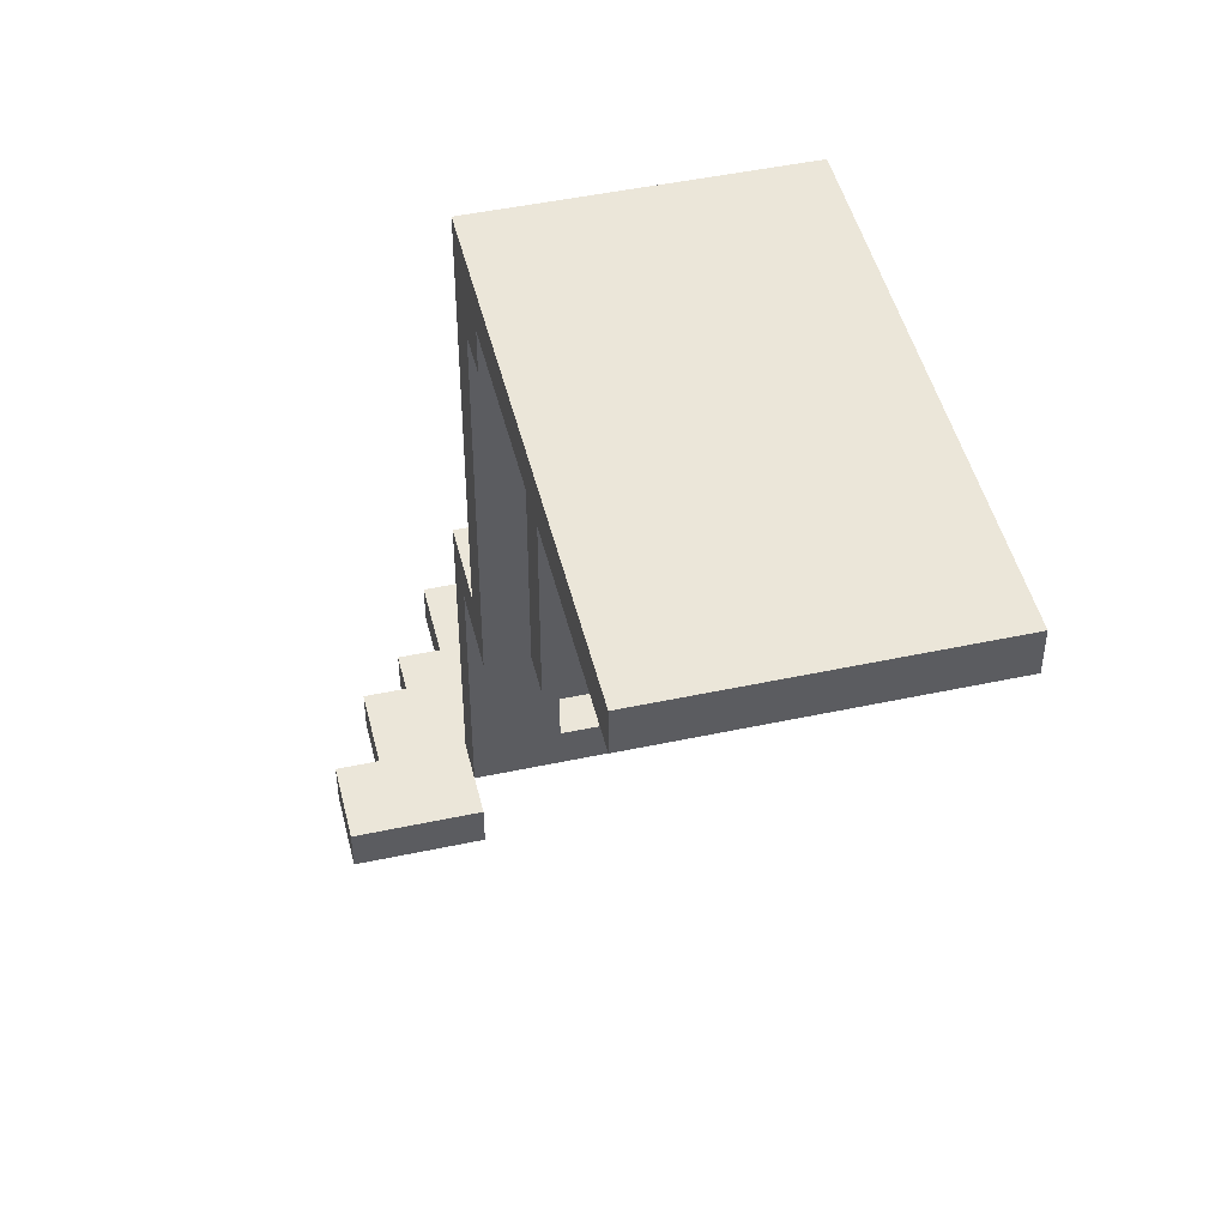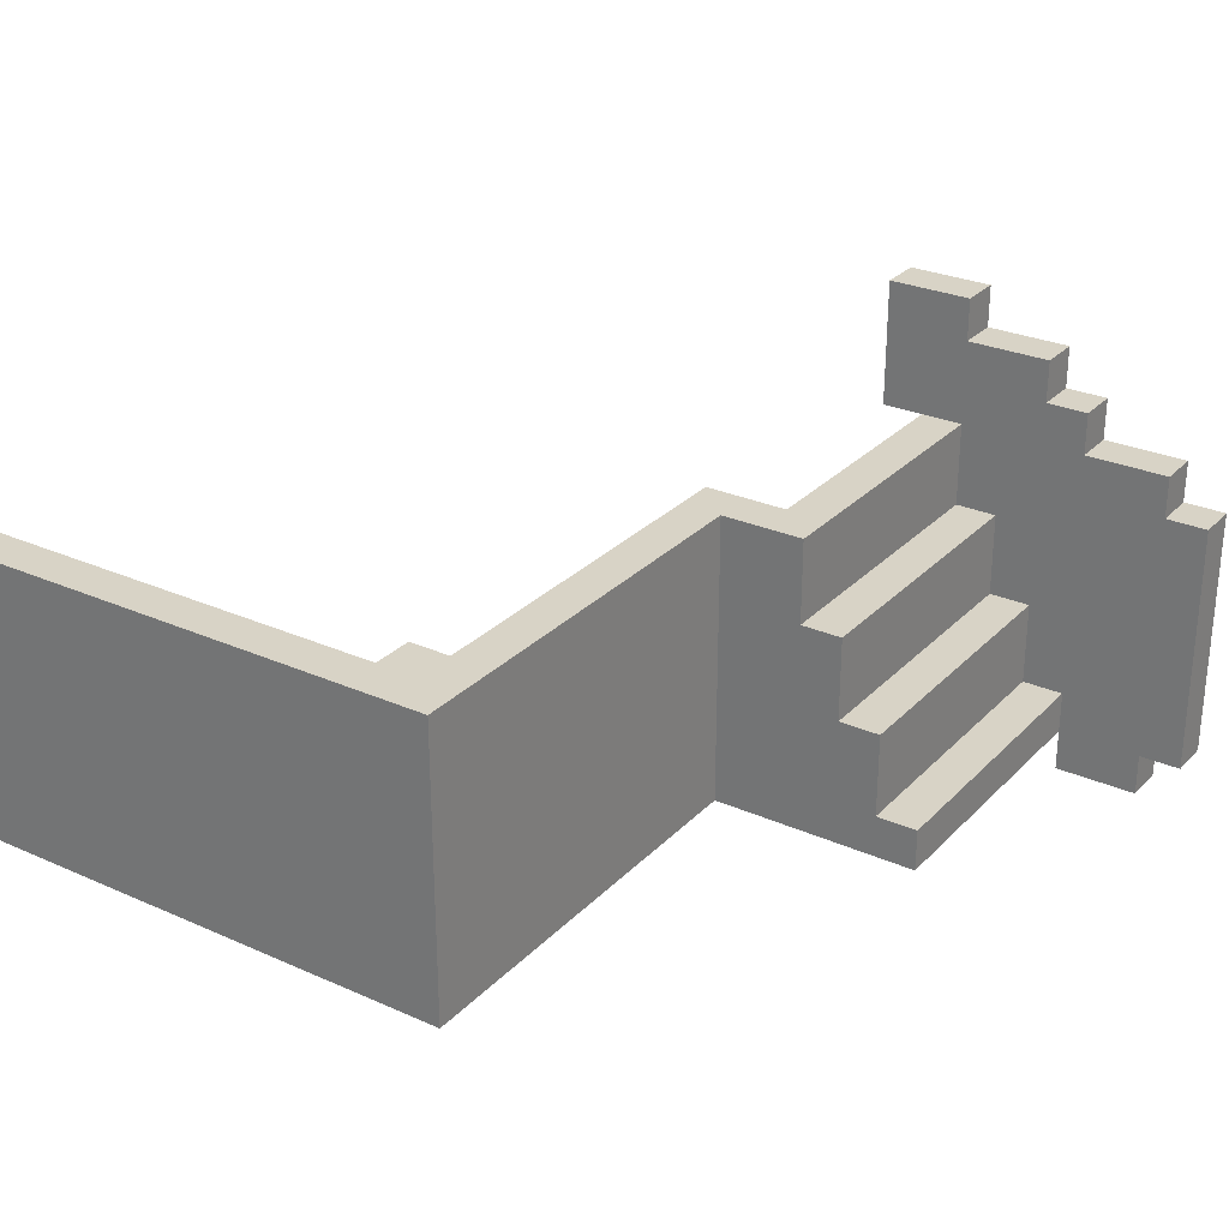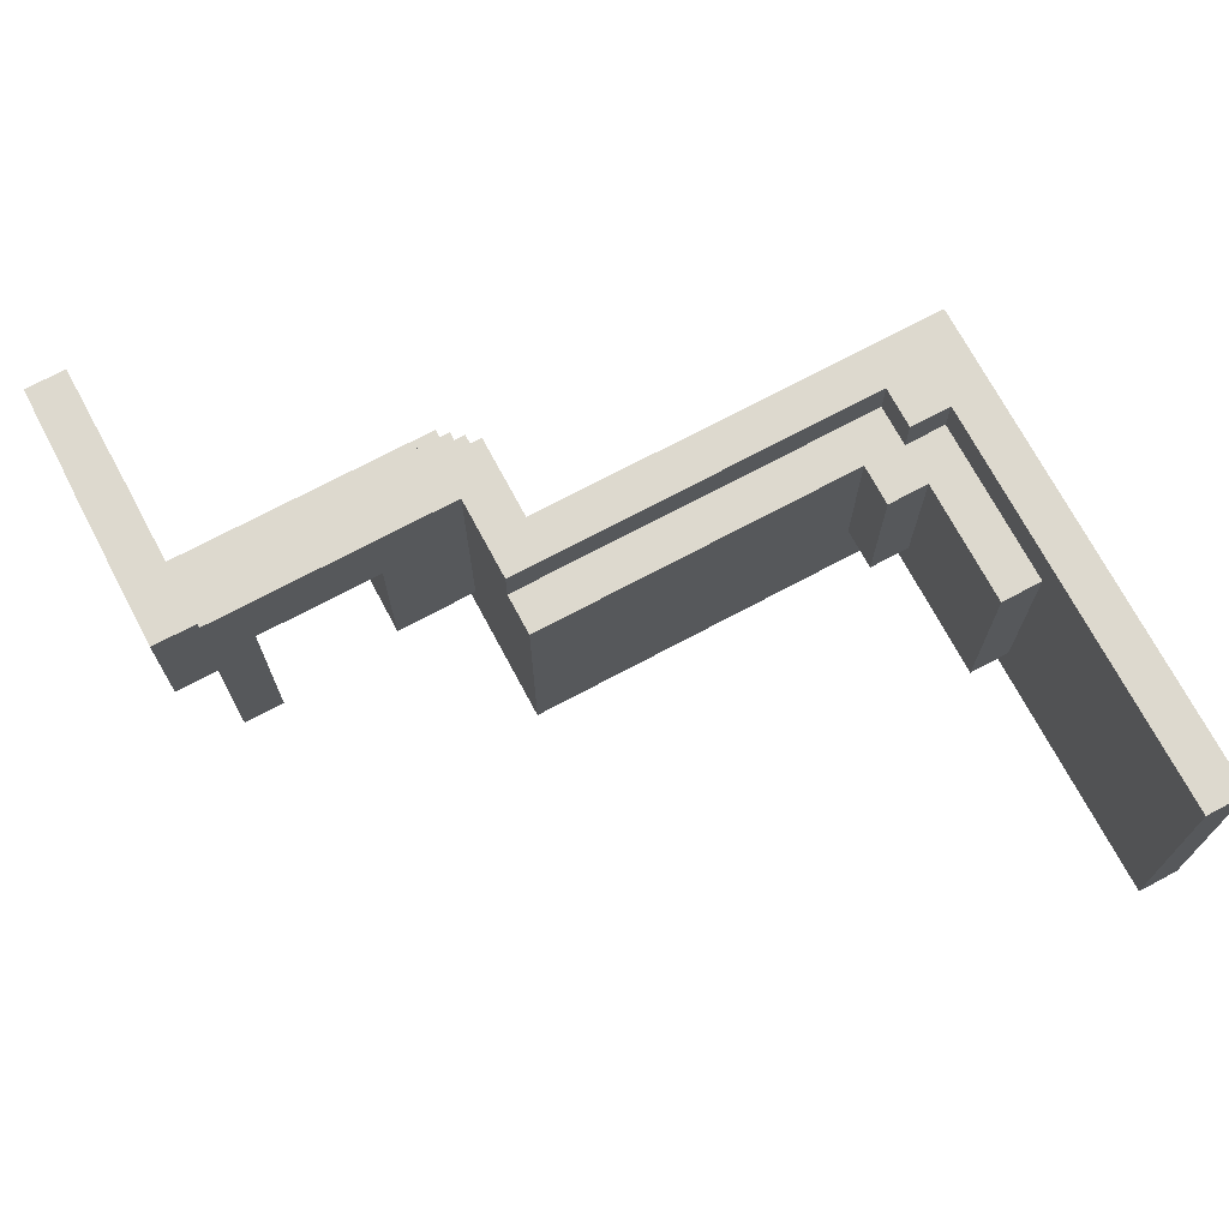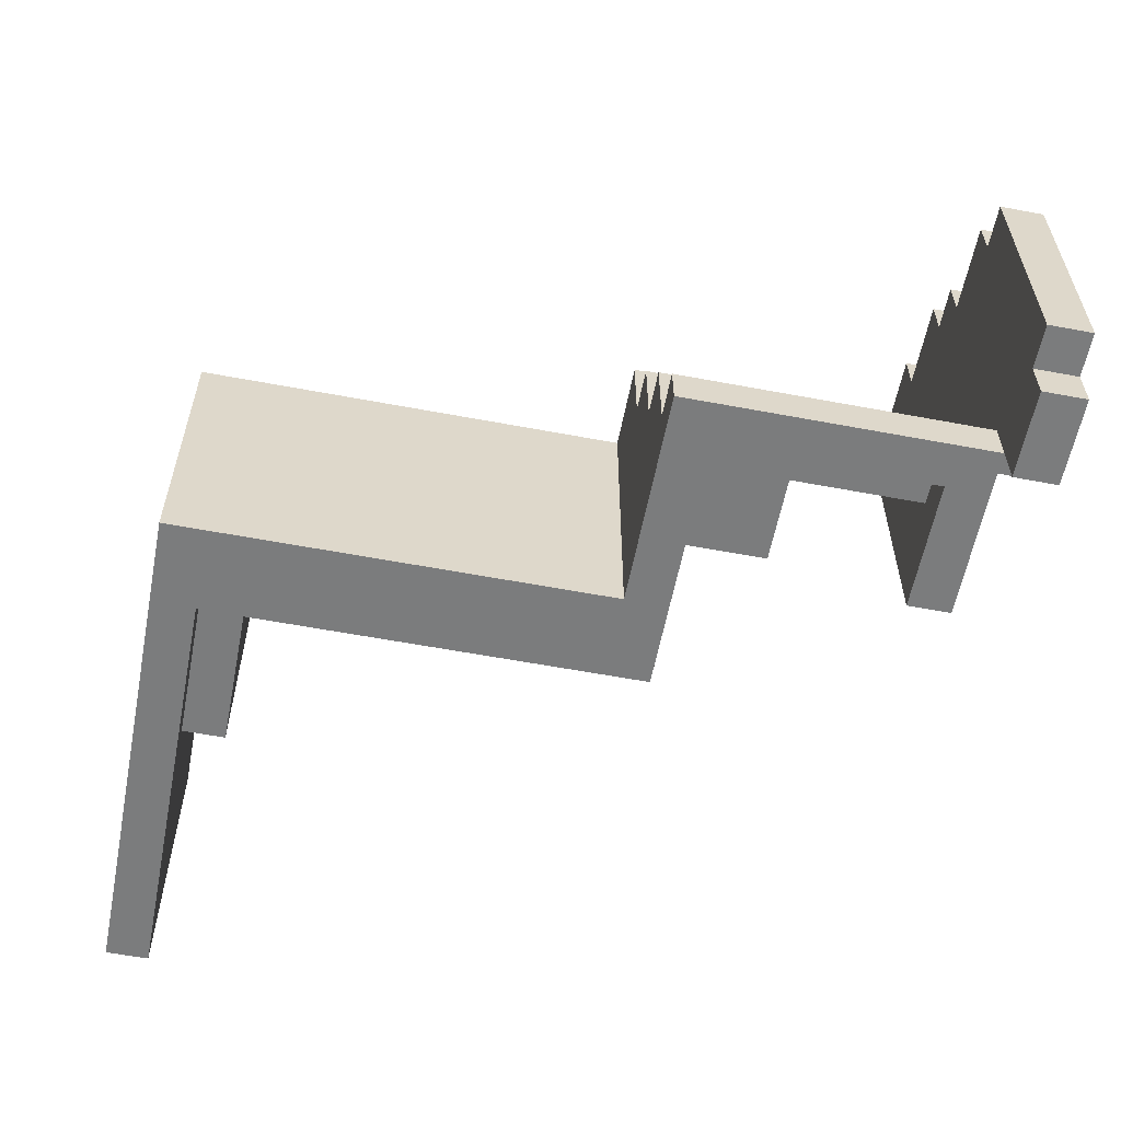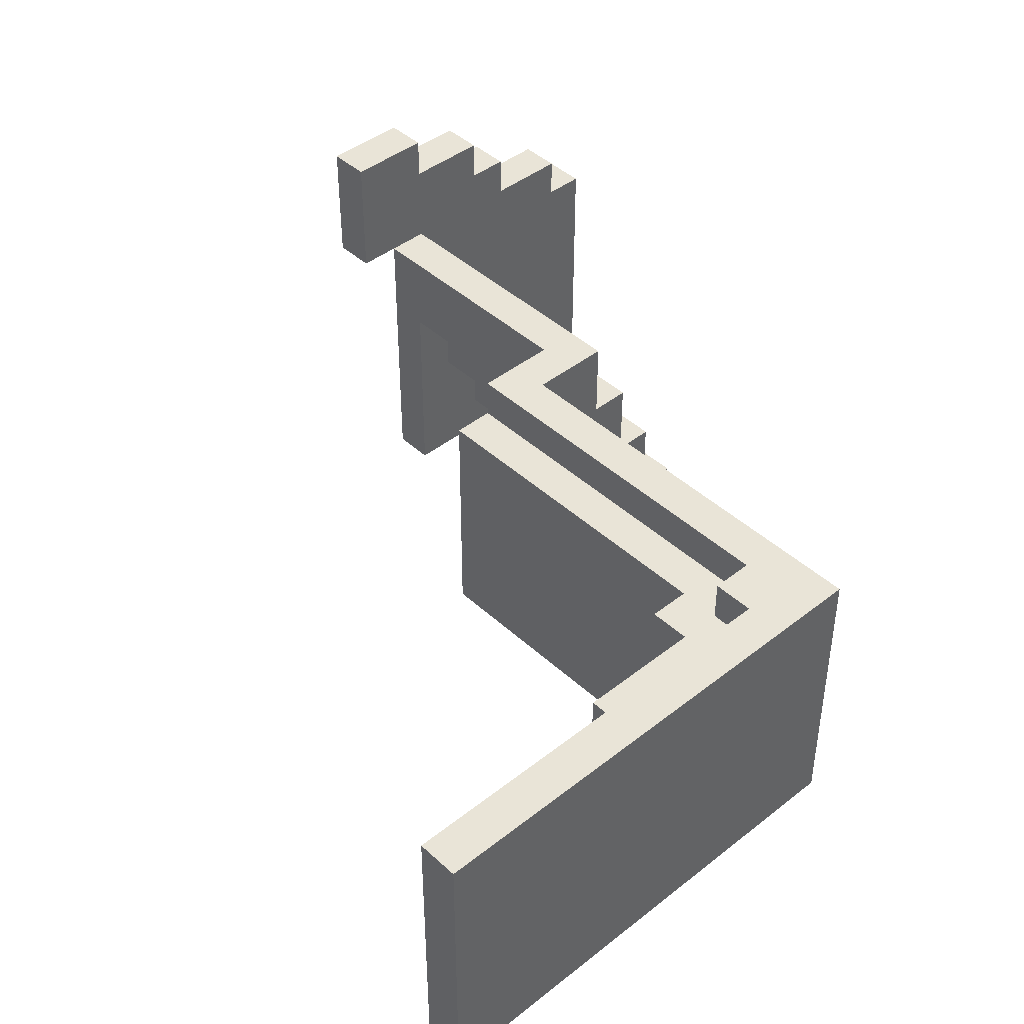
<metadata>
{"format":"obj","ext":"obj","renderer":"f3d","projection":"perspective","resolution":1024,"background":"white","views":[{"elev":47.3,"azim":76.4,"up":"+Y"},{"elev":28.0,"azim":-146.0,"up":"+Z"},{"elev":71.7,"azim":61.9,"up":"+Z"},{"elev":-58.6,"azim":-101.0,"up":"+Z"},{"elev":43.5,"azim":137.1,"up":"+Z"}]}
</metadata>
<code>
g map_jiha_mul_zulzul_1
v -10 0 1.5
v -10 0 -4.5
v -10 1 1.5
v -10 1 -4.5
v -9 0 2.5
v -9 0 1.5
v -9 0 -4.5
v -9 0 -5.5
v -9 1 2.5
v -9 1 1.5
v -9 1 -4.5
v -9 1 -5.5
v -7 0 3.5
v -7 0 2.5
v -7 1 3.5
v -7 1 2.5
v -7 1 -3.5
v -7 1 -4.5
v -7 8 -3.5
v -7 8 -4.5
v -6 0 4.5
v -6 0 3.5
v -6 1 4.5
v -6 1 3.5
v -6 1 -1.5
v -6 1 -3.5
v -6 8 -1.5
v -6 8 -3.5
v -5 1 0.5
v -5 1 -1.5
v -5 7 0.5
v -5 7 -0.5
v -5 8 0.5
v -5 8 -0.5
v -5 8 -1.5
v -4 0 5.5
v -4 0 4.5
v -4 1 5.5
v -4 1 4.5
v -4 1 2.5
v -4 1 1.5
v -4 1 0.5
v -4 3 1.5
v -4 3 0.5
v -4 7 0.5
v -4 8 2.5
v -4 8 0.5
v -2 8 2.5
v -2 8 0.5
v -2 8 -0.5
v -2 8 -2.5
v -2 8 -3.5
v -2 8 -4.5
v -2 9 -1.5
v -2 9 -2.5
v -2 10 0.5
v -2 10 -0.5
v -2 10 -2.5
v -2 10 -3.5
v -2 14 -1.5
v -2 14 -2.5
v -2 15 1.5
v -2 15 0.5
v -2 18 2.5
v -2 18 1.5
v -2 18 0.5
v -2 18 -4.5
v -7 0 -3.5
v -7 0 -5.5
v -7 1 -3.5
v -7 1 -4.5
v -7 1 -5.5
v -6 0 -1.5
v -6 0 -3.5
v -6 1 -1.5
v -6 1 -3.5
v -6 2 -3.5
v -6 2 -4.5
v -6 7 -3.5
v -6 7 -4.5
v -5 0 0.5
v -5 0 -1.5
v -5 1 0.5
v -5 1 -1.5
v -5 2 -1.5
v -5 2 -3.5
v -5 5 -1.5
v -5 5 -3.5
v -4 0 2.5
v -4 0 0.5
v -4 1 2.5
v -4 1 1.5
v -4 1 0.5
v -4 2 0.5
v -4 2 -1.5
v -4 3 0.5
v -4 5 0.5
v -4 5 -1.5
v -3 1 2.5
v -3 1 1.5
v -3 1 0.5
v -3 1 -4.5
v -3 2 0.5
v -3 2 -4.5
v -3 3 1.5
v -3 3 0.5
v -3 5 0.5
v -3 5 -3.5
v -3 7 2.5
v -3 7 0.5
v -3 7 -0.5
v -3 7 -2.5
v -3 7 -3.5
v -2 0 5.5
v -2 0 2.5
v -2 1 5.5
v -2 1 2.5
v -1 7 2.5
v -1 7 1.5
v -1 15 1.5
v -1 16 2.5
v -1 16 1.5
v 0 7 1.5
v 0 7 -4.5
v 0 15 1.5
v 0 15 0.5
v 0 15 -2.5
v 0 16 2.5
v 0 16 1.5
v 0 16 -2.5
v 0 16 -3.5
v 0 17 2.5
v 0 17 1.5
v 0 17 -3.5
v 0 17 -4.5
v 1 15 1.5
v 1 15 0.5
v 1 15 -2.5
v 1 16 1.5
v 1 16 0.5
v 1 16 -2.5
v 4 16 1.5
v 4 16 -3.5
v 4 17 1.5
v 4 17 0.5
v 4 17 -0.5
v 4 17 -2.5
v 4 17 -3.5
v 10 17 2.5
v 10 17 -4.5
v 10 18 2.5
v 10 18 -4.5
v -4 0 5.5
v -4 1 5.5
v -2 0 5.5
v -2 1 5.5
v -6 0 4.5
v -6 1 4.5
v -4 0 4.5
v -4 1 4.5
v -7 0 3.5
v -7 1 3.5
v -6 0 3.5
v -6 1 3.5
v -9 0 2.5
v -9 1 2.5
v -7 0 2.5
v -7 1 2.5
v -4 1 2.5
v -4 8 2.5
v -3 1 2.5
v -3 7 2.5
v -2 8 2.5
v -2 18 2.5
v -1 7 2.5
v -1 16 2.5
v 0 16 2.5
v 0 17 2.5
v 10 17 2.5
v 10 18 2.5
v -10 0 1.5
v -10 1 1.5
v -9 0 1.5
v -9 1 1.5
v -1 7 1.5
v -1 15 1.5
v -1 16 1.5
v 0 7 1.5
v 0 15 1.5
v 0 16 1.5
v 0 17 1.5
v 1 15 1.5
v 1 16 1.5
v 1 17 1.5
v 4 16 1.5
v 4 17 1.5
v -5 1 0.5
v -5 7 0.5
v -5 8 0.5
v -4 1 0.5
v -4 3 0.5
v -4 7 0.5
v -4 8 0.5
v -6 1 -1.5
v -6 8 -1.5
v -5 1 -1.5
v -5 8 -1.5
v -7 1 -3.5
v -7 8 -3.5
v -6 1 -3.5
v -6 8 -3.5
v -4 0 2.5
v -4 1 2.5
v -3 1 2.5
v -2 0 2.5
v -2 1 2.5
v -5 0 0.5
v -5 1 0.5
v -4 0 0.5
v -4 1 0.5
v -4 2 0.5
v -4 3 0.5
v -4 5 0.5
v -3 2 0.5
v -3 3 0.5
v -3 5 0.5
v -6 0 -1.5
v -6 1 -1.5
v -5 0 -1.5
v -5 1 -1.5
v -5 2 -1.5
v -5 5 -1.5
v -4 2 -1.5
v -4 5 -1.5
v 0 15 -2.5
v 0 16 -2.5
v 1 15 -2.5
v 1 16 -2.5
v -7 0 -3.5
v -7 1 -3.5
v -6 0 -3.5
v -6 1 -3.5
v -6 2 -3.5
v -6 7 -3.5
v -5 2 -3.5
v -5 5 -3.5
v -3 5 -3.5
v -3 7 -3.5
v 0 16 -3.5
v 0 17 -3.5
v 4 16 -3.5
v 4 17 -3.5
v -10 0 -4.5
v -10 1 -4.5
v -9 0 -4.5
v -9 1 -4.5
v -7 1 -4.5
v -7 8 -4.5
v -6 2 -4.5
v -6 7 -4.5
v -3 1 -4.5
v -3 2 -4.5
v -2 8 -4.5
v -2 18 -4.5
v 0 7 -4.5
v 0 17 -4.5
v 10 17 -4.5
v 10 18 -4.5
v -9 0 -5.5
v -9 1 -5.5
v -7 0 -5.5
v -7 1 -5.5
v -4 0 5.5
v -2 0 5.5
v -6 0 4.5
v -4 0 4.5
v -7 0 3.5
v -6 0 3.5
v -9 0 2.5
v -7 0 2.5
v -6 0 2.5
v -5 0 2.5
v -4 0 2.5
v -2 0 2.5
v -10 0 1.5
v -9 0 1.5
v -6 0 1.5
v -9 0 0.5
v -5 0 0.5
v -4 0 0.5
v -8 0 -1.5
v -7 0 -1.5
v -6 0 -1.5
v -5 0 -1.5
v -8 0 -2.5
v -7 0 -2.5
v -7 0 -3.5
v -6 0 -3.5
v -10 0 -4.5
v -9 0 -4.5
v -9 0 -5.5
v -7 0 -5.5
v -4 1 2.5
v -3 1 2.5
v -4 1 1.5
v -3 1 1.5
v -5 1 0.5
v -4 1 0.5
v -3 1 0.5
v -6 1 -1.5
v -5 1 -1.5
v -7 1 -3.5
v -6 1 -3.5
v -7 1 -4.5
v -3 1 -4.5
v -4 5 0.5
v -3 5 0.5
v -5 5 -1.5
v -4 5 -1.5
v -5 5 -3.5
v -3 5 -3.5
v -3 7 2.5
v -1 7 2.5
v -1 7 1.5
v 0 7 1.5
v -3 7 0.5
v -1 7 0.5
v -3 7 -0.5
v -1 7 -0.5
v -3 7 -2.5
v -1 7 -2.5
v -6 7 -3.5
v -3 7 -3.5
v -1 7 -3.5
v -6 7 -4.5
v 0 7 -4.5
v 0 15 1.5
v 1 15 1.5
v 0 15 0.5
v 1 15 0.5
v 0 15 -2.5
v 1 15 -2.5
v -1 16 2.5
v 0 16 2.5
v -1 16 1.5
v 0 16 1.5
v 1 16 1.5
v 4 16 1.5
v 1 16 0.5
v 0 16 -2.5
v 1 16 -2.5
v 0 16 -3.5
v 4 16 -3.5
v 0 17 2.5
v 10 17 2.5
v 0 17 1.5
v 1 17 1.5
v 4 17 1.5
v 4 17 0.5
v 9 17 0.5
v 4 17 -0.5
v 9 17 -0.5
v 4 17 -2.5
v 7 17 -2.5
v 0 17 -3.5
v 4 17 -3.5
v 7 17 -3.5
v 0 17 -4.5
v 10 17 -4.5
v -4 1 5.5
v -2 1 5.5
v -6 1 4.5
v -4 1 4.5
v -7 1 3.5
v -6 1 3.5
v -9 1 2.5
v -7 1 2.5
v -6 1 2.5
v -5 1 2.5
v -4 1 2.5
v -3 1 2.5
v -2 1 2.5
v -10 1 1.5
v -9 1 1.5
v -6 1 1.5
v -4 1 1.5
v -9 1 0.5
v -5 1 0.5
v -4 1 0.5
v -8 1 -1.5
v -7 1 -1.5
v -6 1 -1.5
v -5 1 -1.5
v -8 1 -2.5
v -7 1 -2.5
v -7 1 -3.5
v -6 1 -3.5
v -10 1 -4.5
v -9 1 -4.5
v -7 1 -4.5
v -9 1 -5.5
v -7 1 -5.5
v -4 2 0.5
v -3 2 0.5
v -5 2 -1.5
v -4 2 -1.5
v -6 2 -3.5
v -5 2 -3.5
v -6 2 -4.5
v -3 2 -4.5
v -4 8 2.5
v -2 8 2.5
v -5 8 0.5
v -4 8 0.5
v -2 8 0.5
v -5 8 -0.5
v -2 8 -0.5
v -6 8 -1.5
v -5 8 -1.5
v -5 8 -2.5
v -2 8 -2.5
v -7 8 -3.5
v -6 8 -3.5
v -5 8 -3.5
v -2 8 -3.5
v -7 8 -4.5
v -2 8 -4.5
v -2 18 2.5
v 10 18 2.5
v -2 18 1.5
v 1 18 1.5
v -2 18 0.5
v 1 18 0.5
v 4 18 0.5
v 9 18 0.5
v 4 18 -0.5
v 9 18 -0.5
v 1 18 -2.5
v 7 18 -2.5
v 1 18 -3.5
v 7 18 -3.5
v -2 18 -4.5
v 10 18 -4.5
f 3 2 1
f 4 2 3
f 9 6 5
f 10 6 9
f 11 8 7
f 12 8 11
f 15 14 13
f 16 14 15
f 19 18 17
f 20 18 19
f 23 22 21
f 24 22 23
f 27 26 25
f 28 26 27
f 31 30 29
f 32 30 31
f 33 32 31
f 34 30 32
f 34 32 33
f 35 30 34
f 38 37 36
f 39 37 38
f 43 42 41
f 43 41 40
f 44 42 43
f 45 44 43
f 46 43 40
f 46 45 43
f 47 45 46
f 54 51 50
f 55 52 51
f 55 51 54
f 56 49 48
f 56 50 49
f 57 54 50
f 57 50 56
f 58 52 55
f 58 55 54
f 59 53 52
f 59 52 58
f 60 54 57
f 60 57 56
f 60 58 54
f 61 59 58
f 61 58 60
f 62 60 56
f 62 56 48
f 62 61 60
f 63 61 62
f 64 62 48
f 65 63 62
f 65 62 64
f 66 61 63
f 66 63 65
f 67 53 59
f 67 61 66
f 67 59 61
f 68 69 70
f 70 69 71
f 71 69 72
f 73 74 75
f 75 74 76
f 77 78 79
f 79 78 80
f 81 82 83
f 83 82 84
f 85 86 87
f 87 86 88
f 89 90 91
f 91 90 92
f 92 90 93
f 94 95 96
f 96 95 97
f 97 95 98
f 100 101 103
f 101 102 103
f 103 102 104
f 99 100 105
f 100 103 105
f 105 103 106
f 105 106 107
f 99 105 109
f 107 108 109
f 105 107 109
f 109 108 110
f 110 108 111
f 111 108 112
f 112 108 113
f 114 115 116
f 116 115 117
f 118 119 120
f 118 120 121
f 121 120 122
f 123 124 125
f 125 124 126
f 126 124 127
f 127 124 130
f 130 124 131
f 128 129 132
f 132 129 133
f 131 124 134
f 134 124 135
f 136 137 139
f 137 138 140
f 139 137 140
f 140 138 141
f 142 143 144
f 144 143 145
f 145 143 146
f 146 143 147
f 147 143 148
f 149 150 151
f 151 150 152
f 155 154 153
f 156 154 155
f 159 158 157
f 160 158 159
f 163 162 161
f 164 162 163
f 167 166 165
f 168 166 167
f 171 170 169
f 172 170 171
f 173 170 172
f 175 173 172
f 175 174 173
f 176 174 175
f 177 174 176
f 178 174 177
f 179 174 178
f 180 174 179
f 183 182 181
f 184 182 183
f 188 186 185
f 189 187 186
f 189 186 188
f 190 187 189
f 192 191 190
f 192 190 189
f 193 191 192
f 194 191 193
f 195 194 193
f 196 194 195
f 200 198 197
f 201 198 200
f 202 199 198
f 202 198 201
f 203 199 202
f 206 205 204
f 207 205 206
f 210 209 208
f 211 209 210
f 212 213 214
f 212 214 215
f 215 214 216
f 217 218 219
f 219 218 220
f 221 222 224
f 222 223 225
f 224 222 225
f 225 223 226
f 227 228 229
f 229 228 230
f 231 232 233
f 233 232 234
f 235 236 237
f 237 236 238
f 239 240 241
f 241 240 242
f 243 244 245
f 245 244 246
f 246 244 247
f 247 244 248
f 249 250 251
f 251 250 252
f 253 254 255
f 255 254 256
f 257 258 259
f 259 258 260
f 257 259 261
f 261 259 262
f 260 258 263
f 260 263 265
f 263 264 265
f 265 264 266
f 266 264 267
f 267 264 268
f 269 270 271
f 271 270 272
f 276 274 273
f 278 276 275
f 280 278 277
f 281 276 278
f 281 278 280
f 282 276 281
f 283 274 276
f 283 276 282
f 284 274 283
f 286 280 279
f 286 281 280
f 287 282 281
f 287 281 286
f 288 286 285
f 288 287 286
f 289 282 287
f 289 287 288
f 289 283 282
f 290 283 289
f 291 289 288
f 292 289 291
f 293 289 292
f 294 289 293
f 295 291 288
f 295 292 291
f 296 293 292
f 296 292 295
f 297 296 295
f 297 293 296
f 298 293 297
f 299 288 285
f 299 295 288
f 299 297 295
f 300 297 299
f 301 297 300
f 302 297 301
f 305 304 303
f 306 304 305
f 308 306 305
f 309 306 308
f 311 308 307
f 311 309 308
f 313 311 310
f 314 313 312
f 315 309 311
f 315 313 314
f 315 311 313
f 319 317 316
f 320 319 318
f 321 317 319
f 321 319 320
f 324 323 322
f 326 324 322
f 326 325 324
f 327 325 326
f 328 327 326
f 329 325 327
f 329 327 328
f 330 329 328
f 331 325 329
f 331 329 330
f 333 331 330
f 334 325 331
f 334 331 333
f 335 333 332
f 335 334 333
f 336 325 334
f 336 334 335
f 339 338 337
f 340 338 339
f 341 340 339
f 342 340 341
f 345 344 343
f 346 344 345
f 349 348 347
f 351 348 349
f 352 351 350
f 353 348 351
f 353 351 352
f 356 355 354
f 357 355 356
f 358 355 357
f 359 355 358
f 360 355 359
f 361 360 359
f 362 355 360
f 362 360 361
f 363 362 361
f 364 362 363
f 366 364 363
f 367 362 364
f 367 364 366
f 368 366 365
f 368 367 366
f 369 355 362
f 369 367 368
f 369 362 367
f 370 371 373
f 372 373 375
f 374 375 377
f 375 373 378
f 377 375 378
f 378 373 379
f 373 371 380
f 379 373 380
f 380 371 381
f 381 371 382
f 376 377 384
f 377 378 384
f 378 379 385
f 384 378 385
f 379 380 386
f 383 384 387
f 384 385 387
f 385 379 388
f 387 385 388
f 379 386 388
f 388 386 389
f 387 388 390
f 390 388 391
f 391 388 392
f 392 388 393
f 387 390 394
f 390 391 394
f 391 392 395
f 394 391 395
f 394 395 396
f 395 392 396
f 396 392 397
f 383 387 398
f 387 394 398
f 394 396 398
f 398 396 399
f 399 396 400
f 399 400 401
f 401 400 402
f 403 404 406
f 405 406 408
f 407 408 409
f 406 404 410
f 409 408 410
f 408 406 410
f 411 412 414
f 414 412 415
f 413 414 416
f 414 415 416
f 416 415 417
f 416 417 419
f 419 417 420
f 418 419 420
f 420 417 421
f 418 420 423
f 420 421 424
f 423 420 424
f 424 421 425
f 422 423 426
f 423 424 426
f 424 425 426
f 426 425 427
f 428 429 430
f 430 429 431
f 430 431 432
f 431 429 433
f 432 431 433
f 433 429 434
f 434 429 435
f 432 433 436
f 433 434 436
f 434 435 436
f 435 429 437
f 436 435 437
f 432 436 438
f 436 437 438
f 438 437 439
f 432 438 440
f 438 439 440
f 439 437 441
f 440 439 441
f 432 440 442
f 440 441 442
f 437 429 443
f 442 441 443
f 441 437 443

</code>
